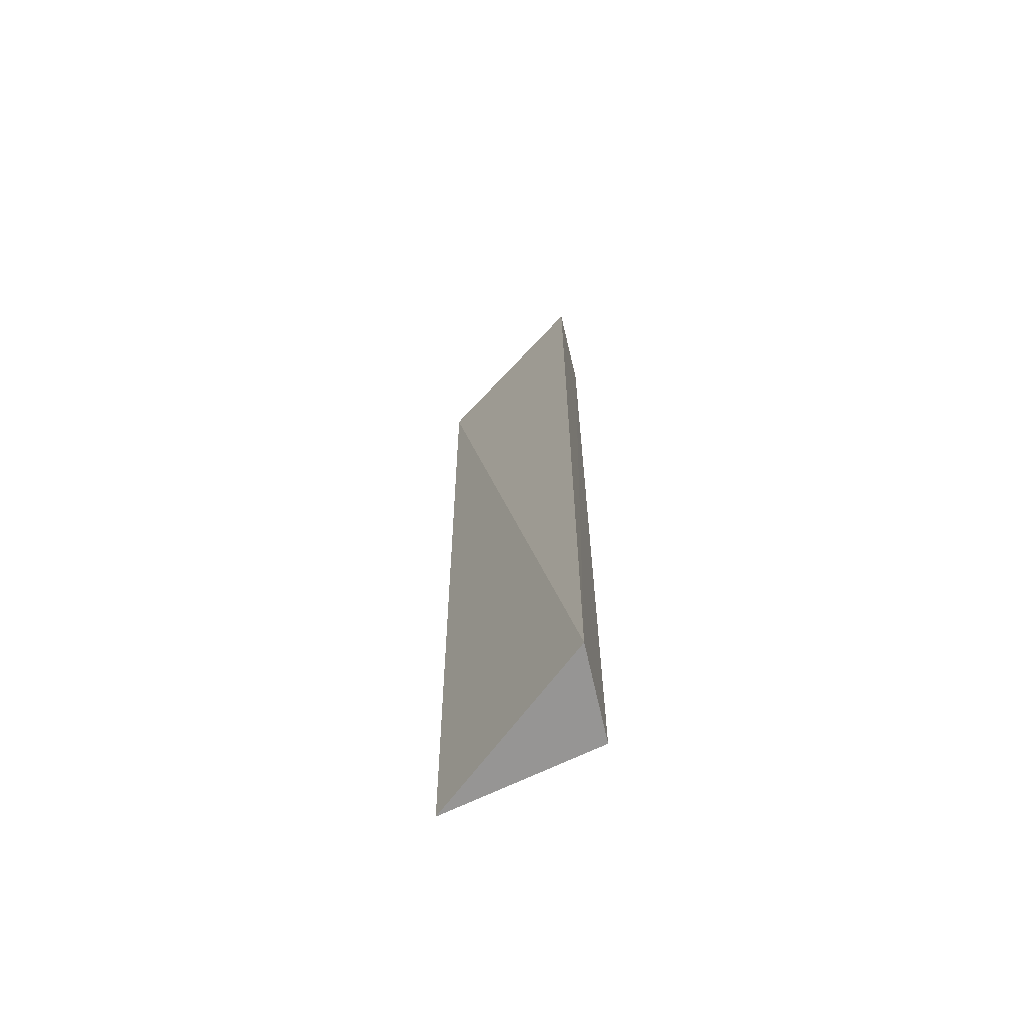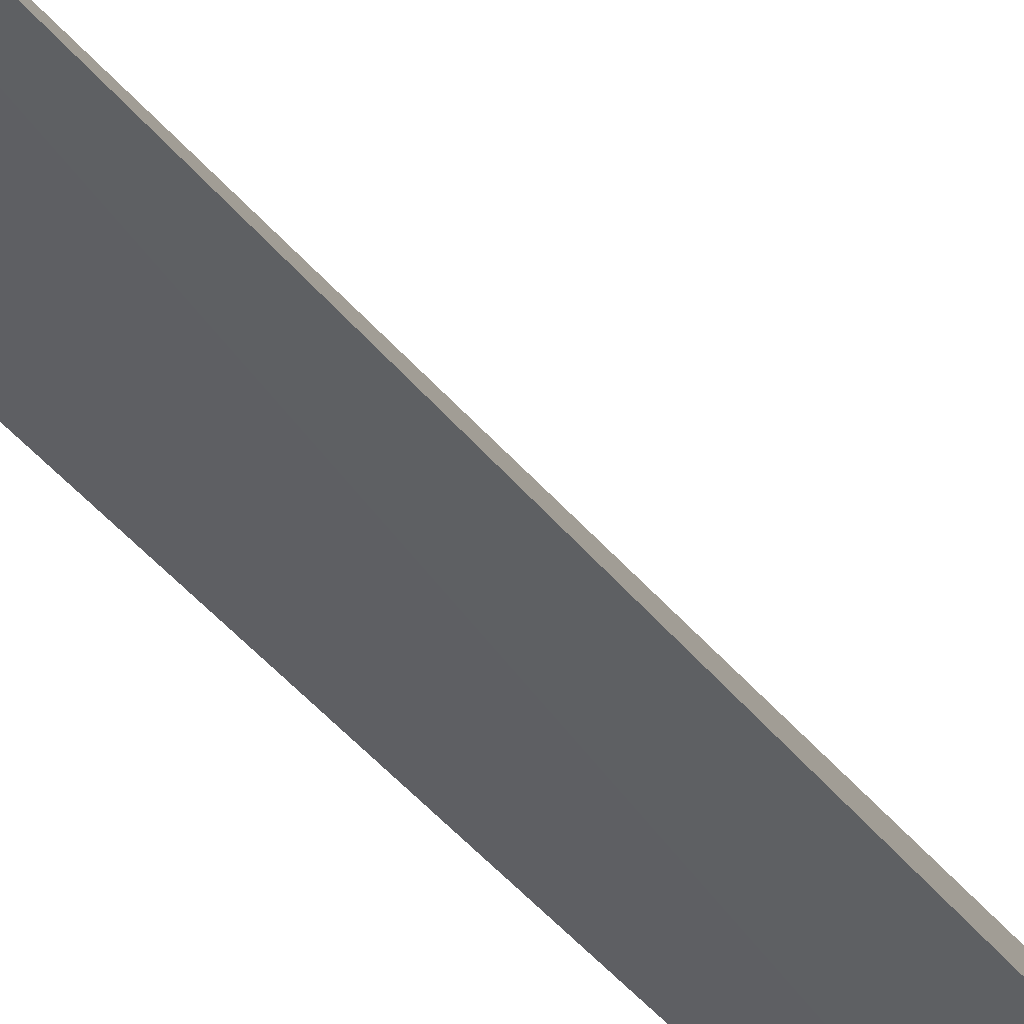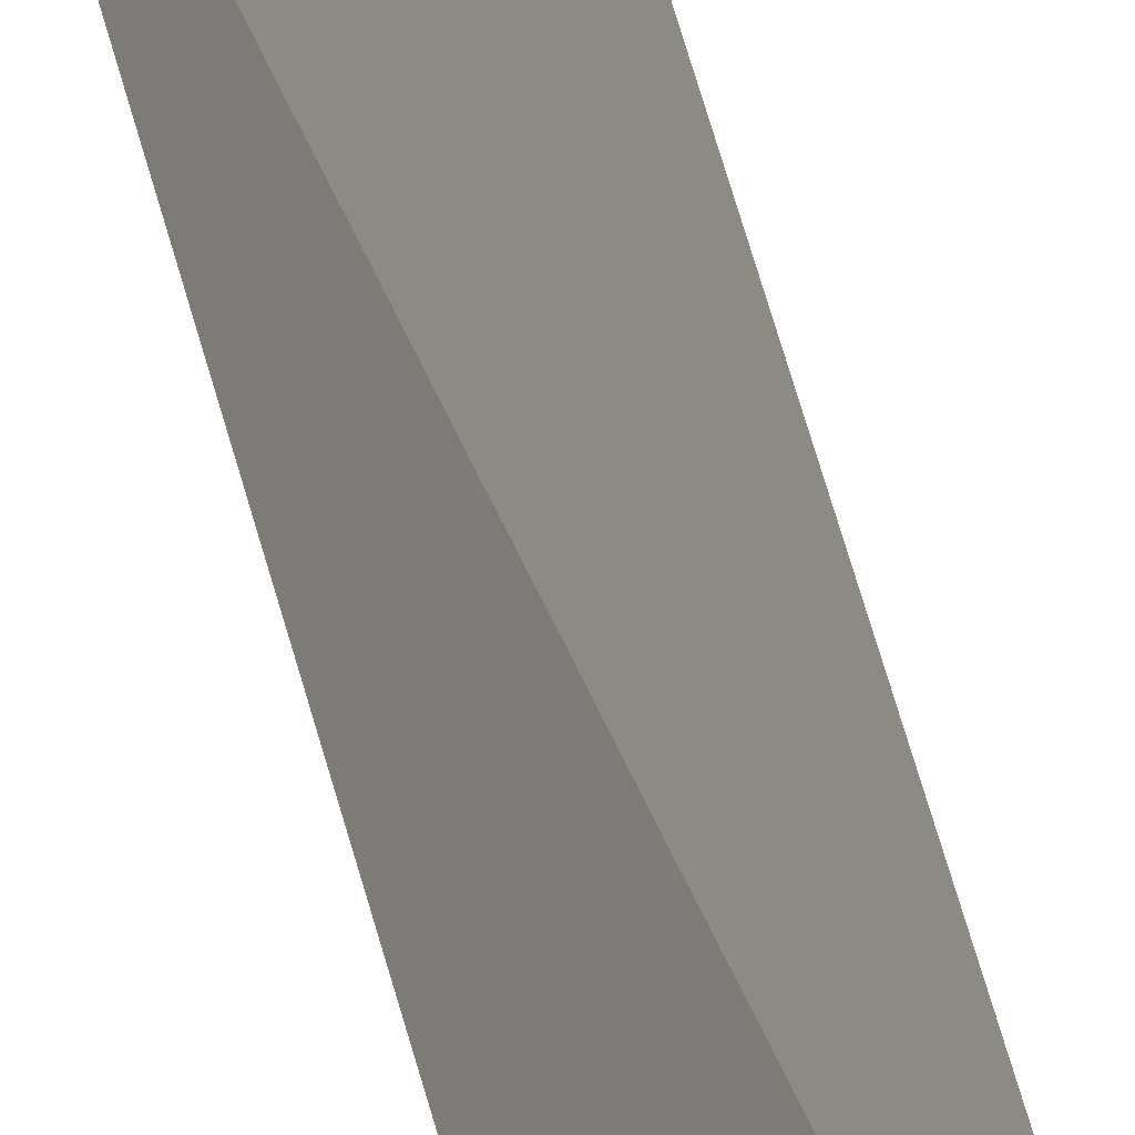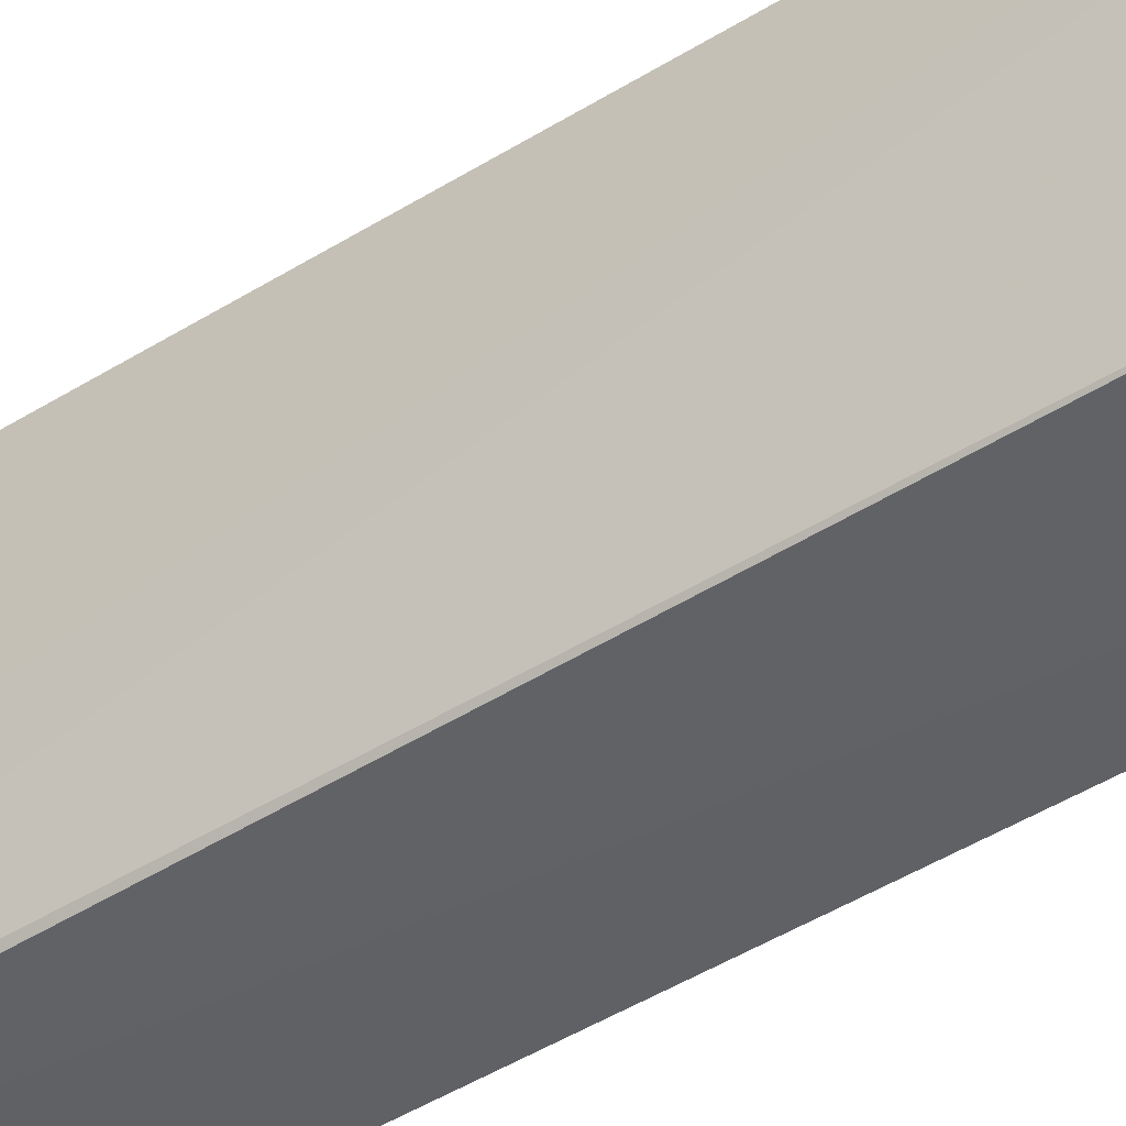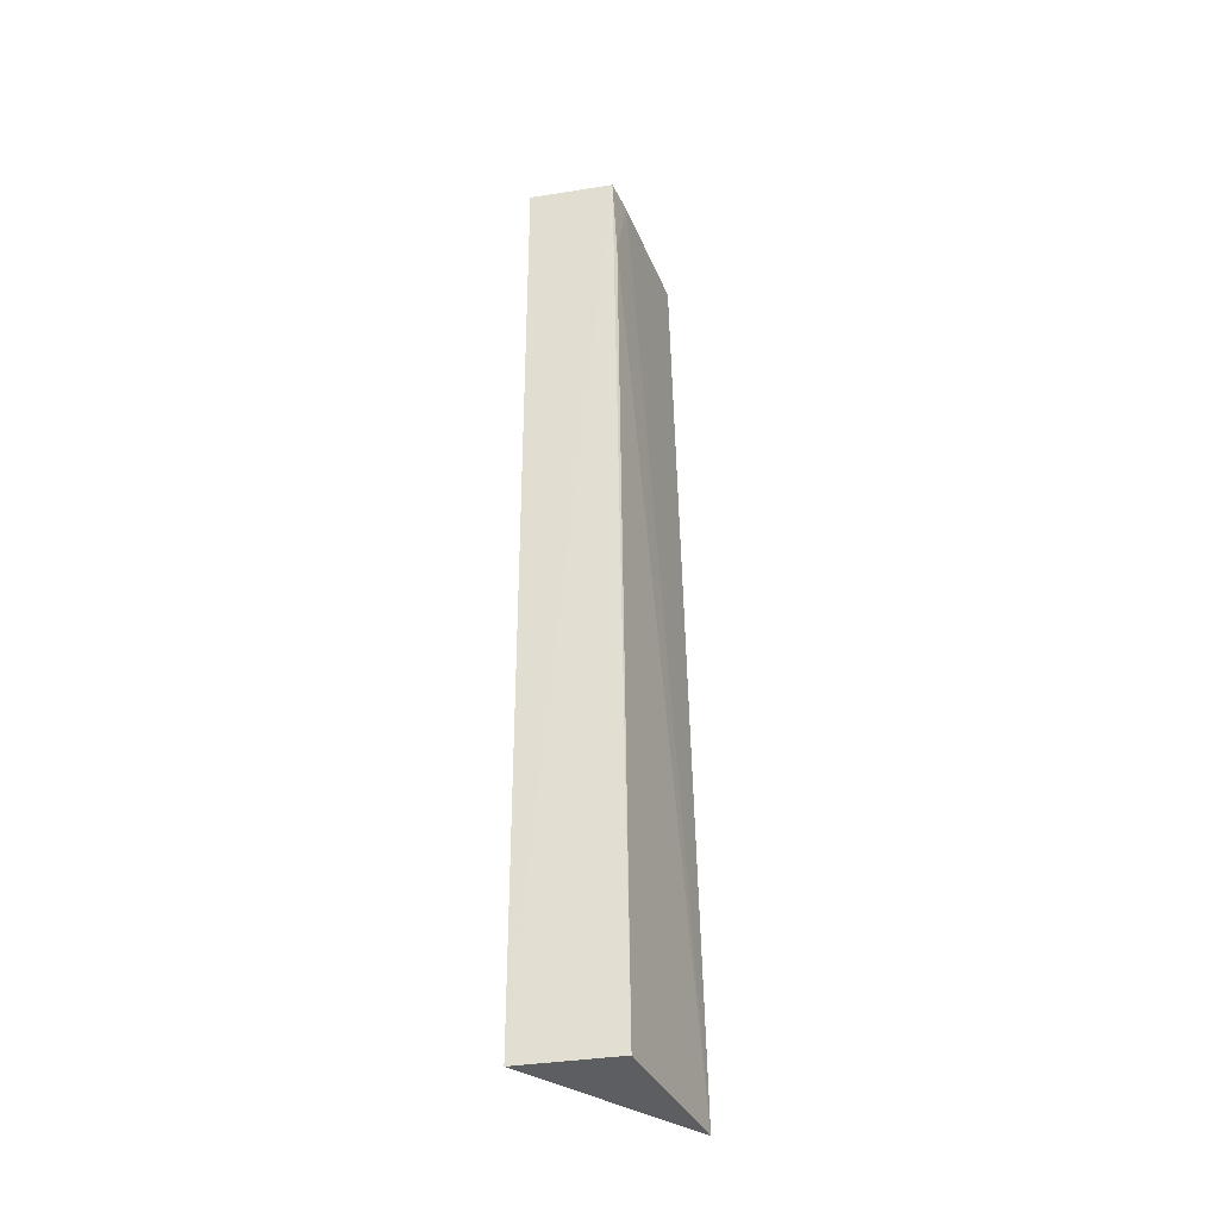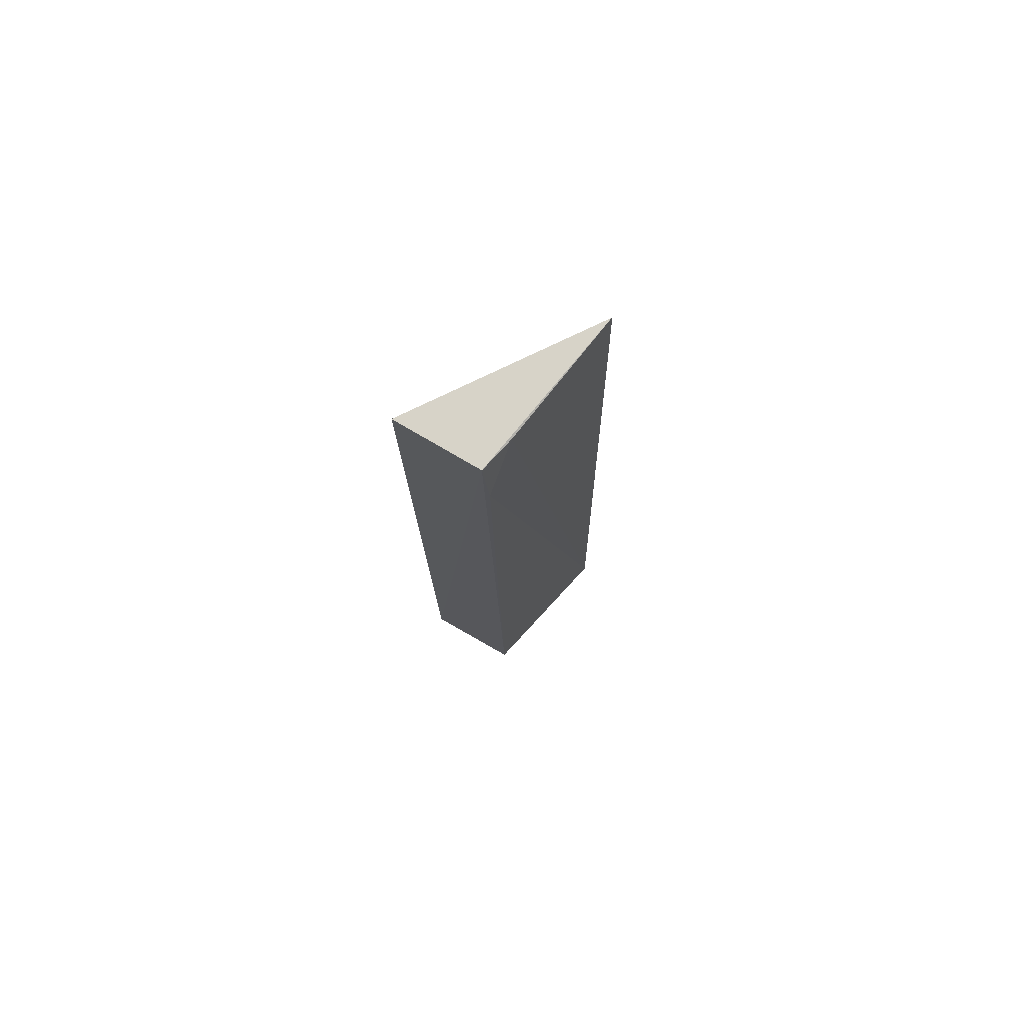
<metadata>
{"format":"obj","ext":"obj","renderer":"f3d","projection":"perspective","resolution":1024,"background":"white","views":[{"elev":-67.4,"azim":-69.7,"up":"+Z"},{"elev":-46.7,"azim":-142.8,"up":"+Y"},{"elev":57.1,"azim":-15.2,"up":"+Y"},{"elev":-44.7,"azim":125.4,"up":"+Y"},{"elev":-36.3,"azim":18.6,"up":"+Z"},{"elev":76.2,"azim":37.3,"up":"+Z"}]}
</metadata>
<code>
v 0.1645 -0.01525 0.1344
v 0.1638 -0.03422 0.1342
v 0.1642 -0.03019 0.1341
v 0.1667 -0.01515 0.02752
v 0.1542 -0.03466 0.02783
v 0.1642 -0.03368 0.124
v 0.1542 -0.03538 0.1342
v 0.1645 -0.01518 0.1341
v 0.1651 -0.03322 0.0279
f 1 2 3
f 1 3 4
f 6 3 2
f 6 4 3
f 7 5 2
f 7 2 1
f 8 1 4
f 8 4 5
f 8 7 1
f 8 5 7
f 9 5 4
f 9 4 6
f 9 6 2
f 9 2 5

</code>
